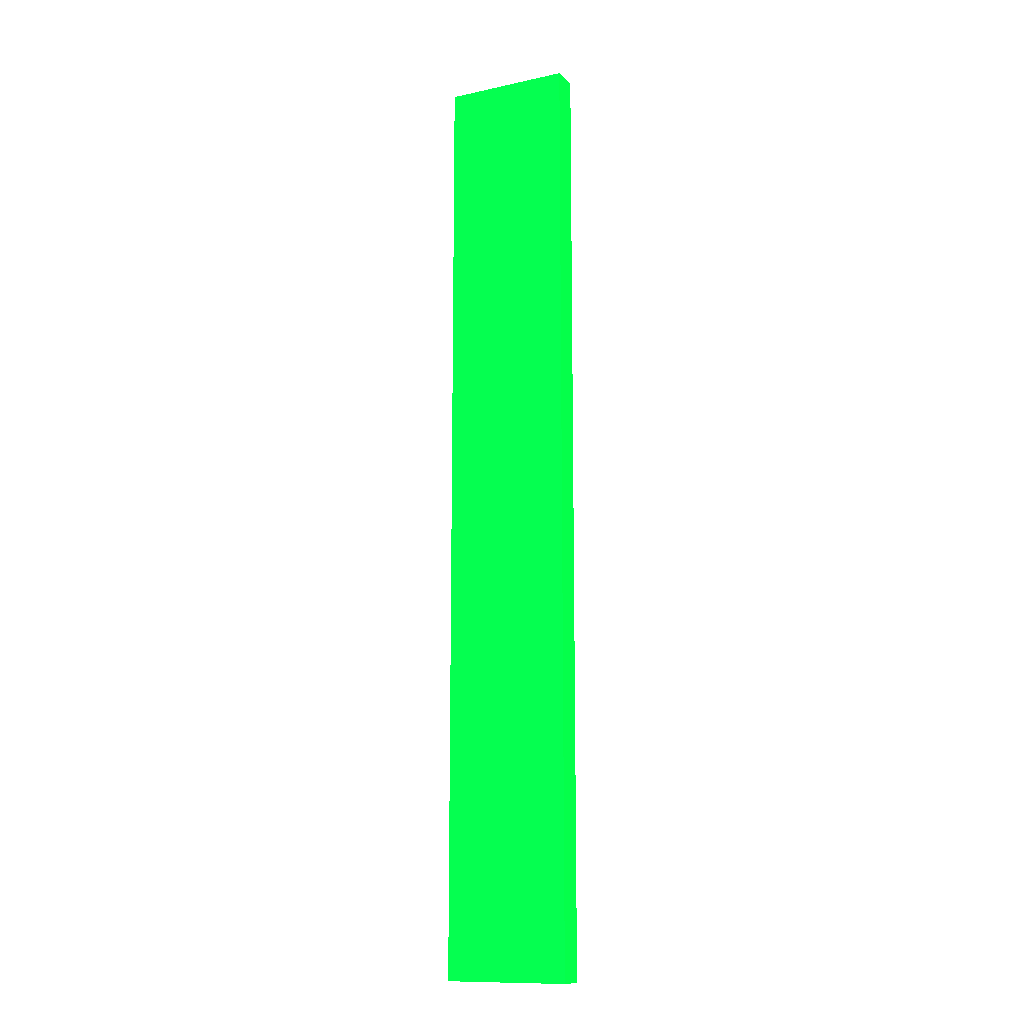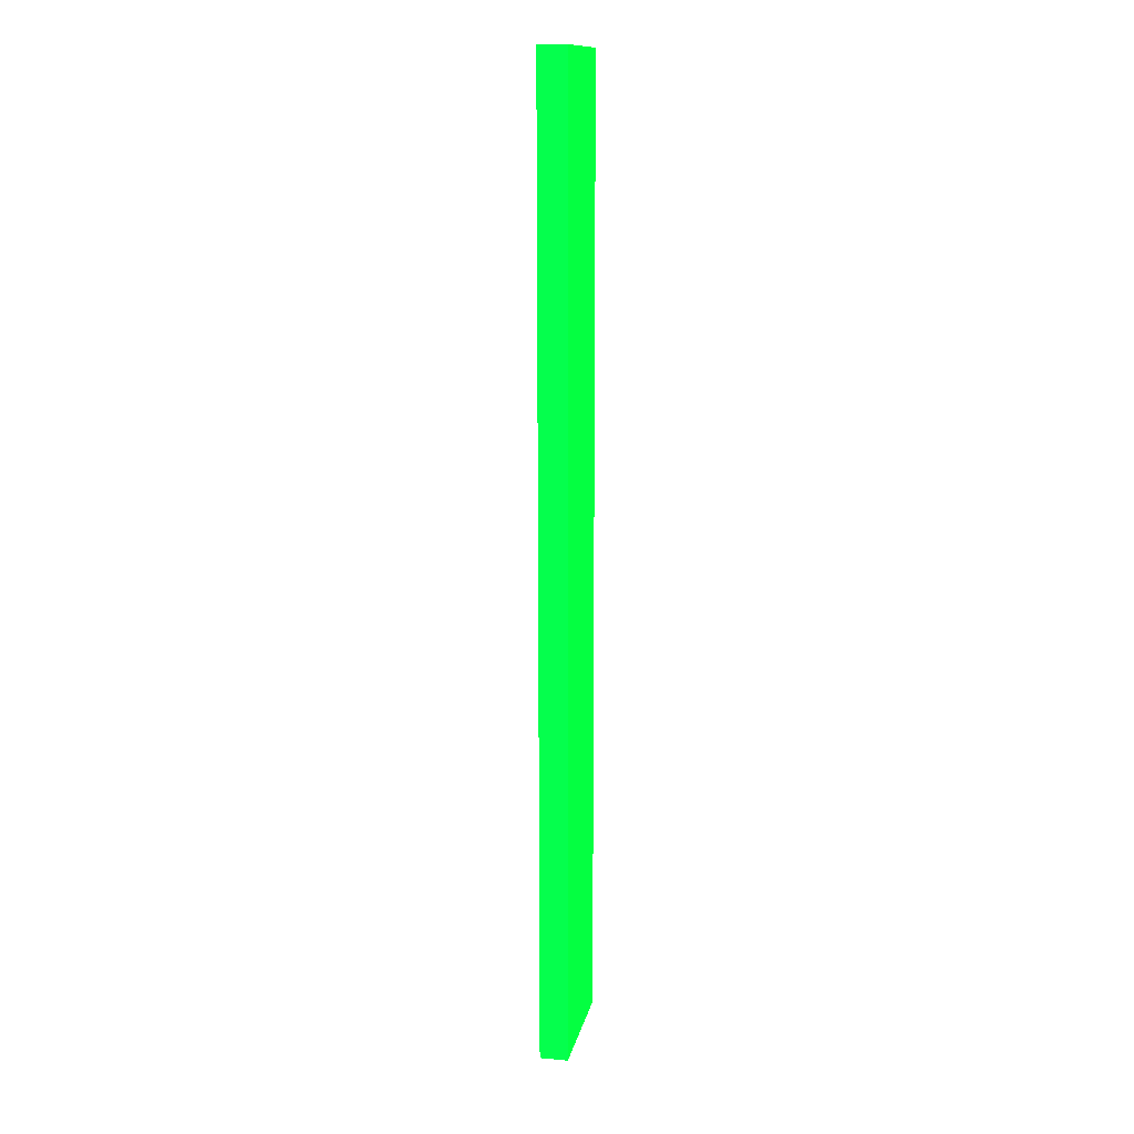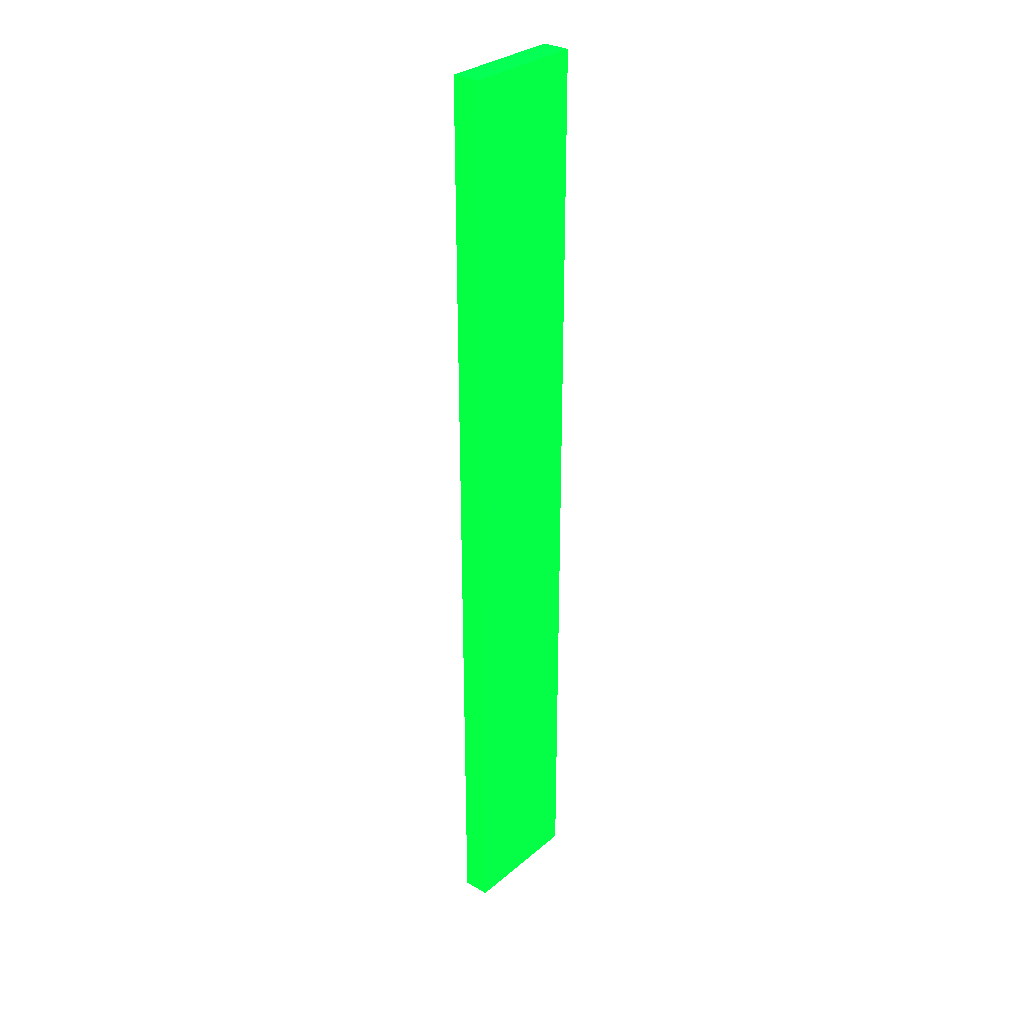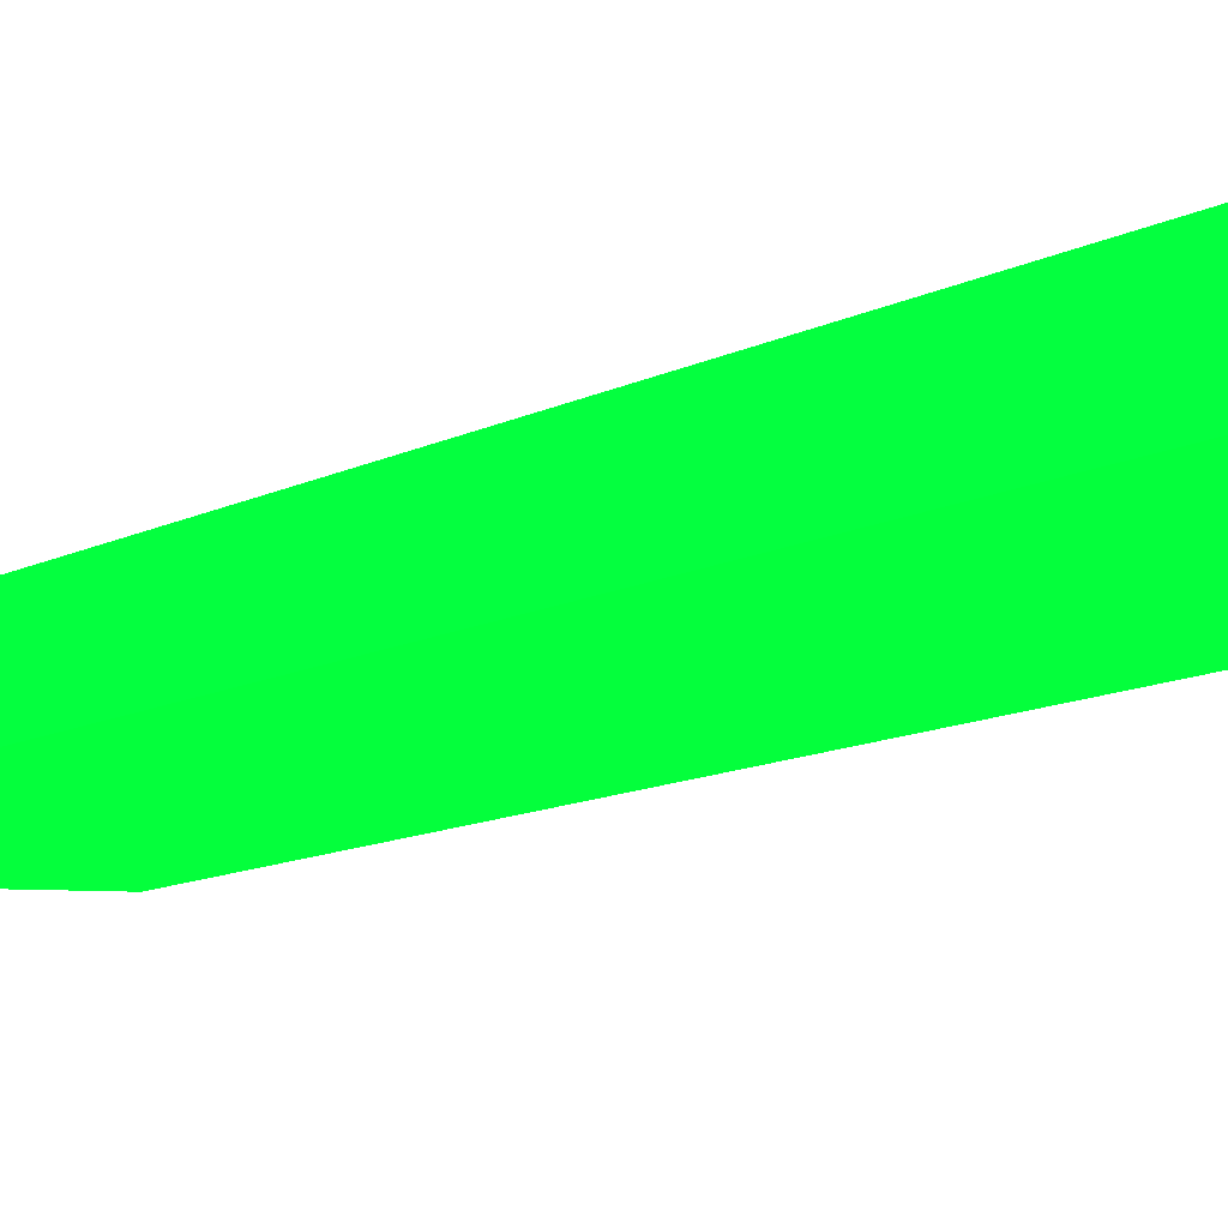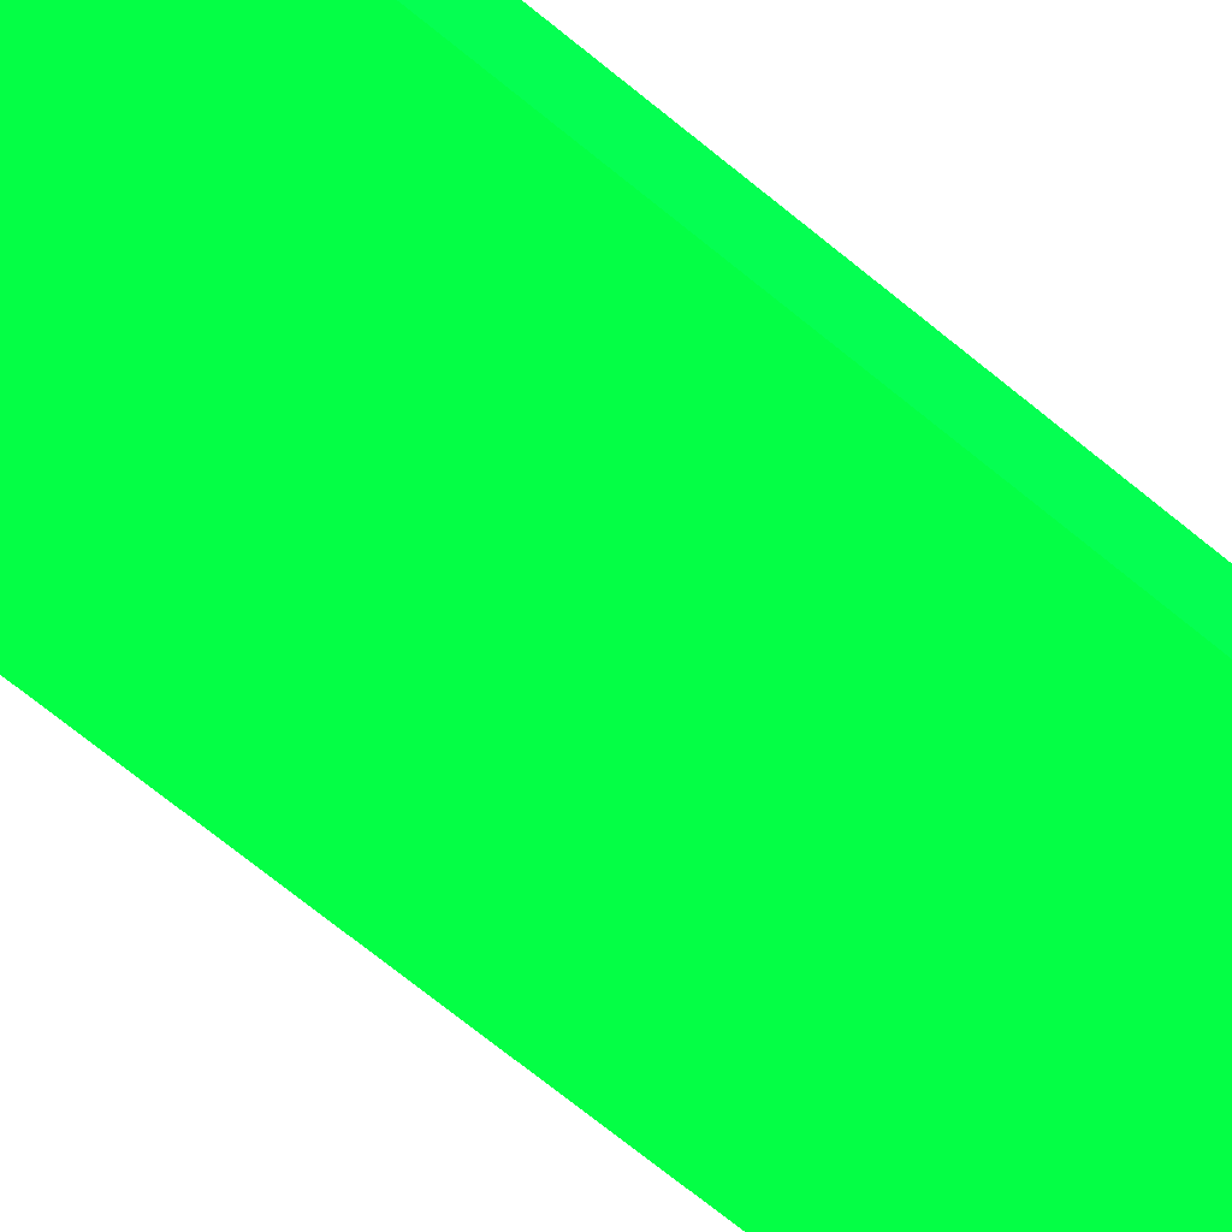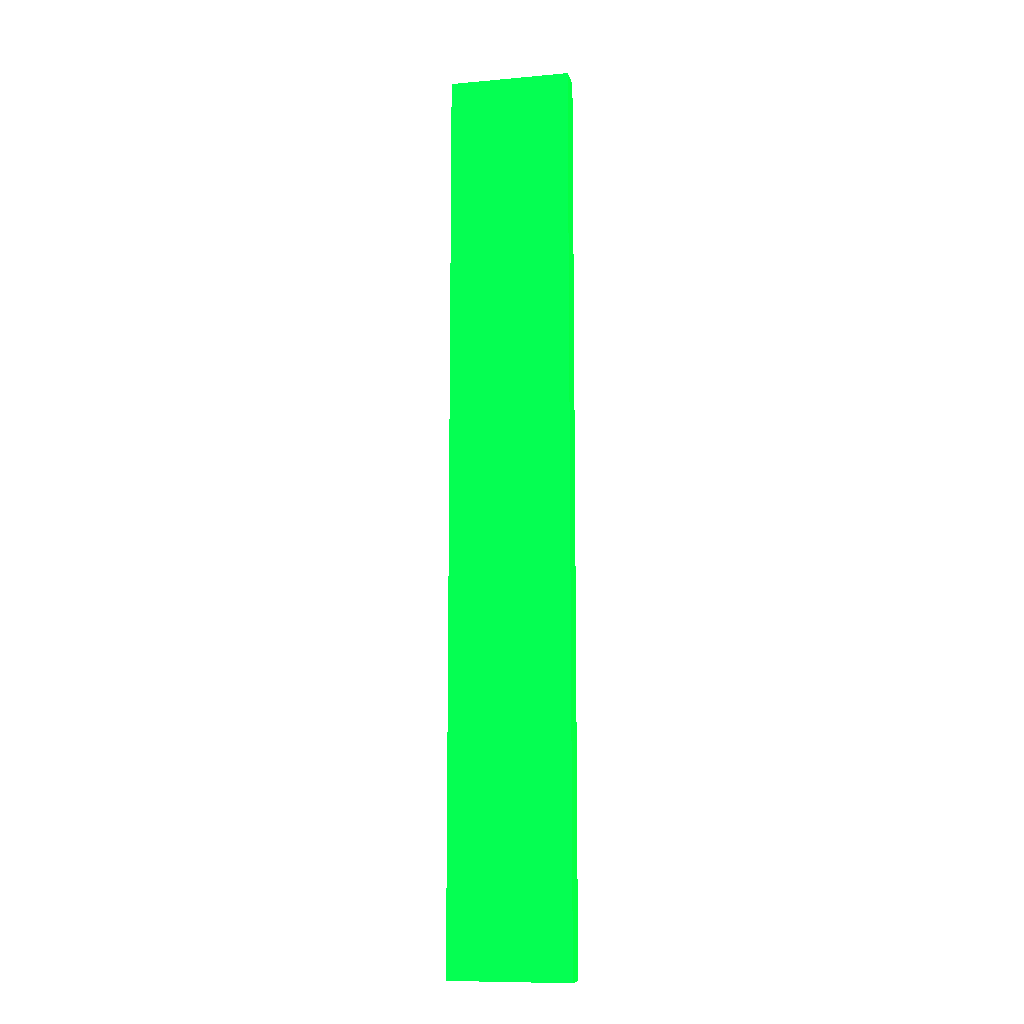
<metadata>
{"format":"obj","ext":"obj","renderer":"f3d","projection":"perspective","resolution":1024,"background":"white","views":[{"elev":-12.2,"azim":-152.8,"up":"+Y"},{"elev":13.5,"azim":101.4,"up":"+Y"},{"elev":30.5,"azim":-50.2,"up":"+Y"},{"elev":-4.8,"azim":161.4,"up":"+Z"},{"elev":-56.0,"azim":-132.9,"up":"+Z"},{"elev":-10.2,"azim":12.8,"up":"+Y"}]}
</metadata>
<code>
v -20.92 40.49 -30 0.01176 0.9882 0.1843
v -15.82 40.49 -30 0.01176 0.9882 0.1843
v -20.92 40.49 -28.91 0.01176 0.9882 0.1843
v -20.92 78.07 -30 0.01176 0.9882 0.1843
v -15.82 40.49 -28.91 0.01176 0.9882 0.1843
v -15.82 78.07 -30 0.01176 0.9882 0.1843
v -20.92 78.07 -28.91 0.01176 0.9882 0.1843
v -15.82 78.07 -28.91 0.01176 0.9882 0.1843
f 1 2 5
f 1 5 3
f 1 3 7
f 1 7 4
f 1 4 6
f 1 6 2
f 2 6 8
f 2 8 5
f 3 5 8
f 3 8 7
f 4 7 8
f 4 8 6

</code>
